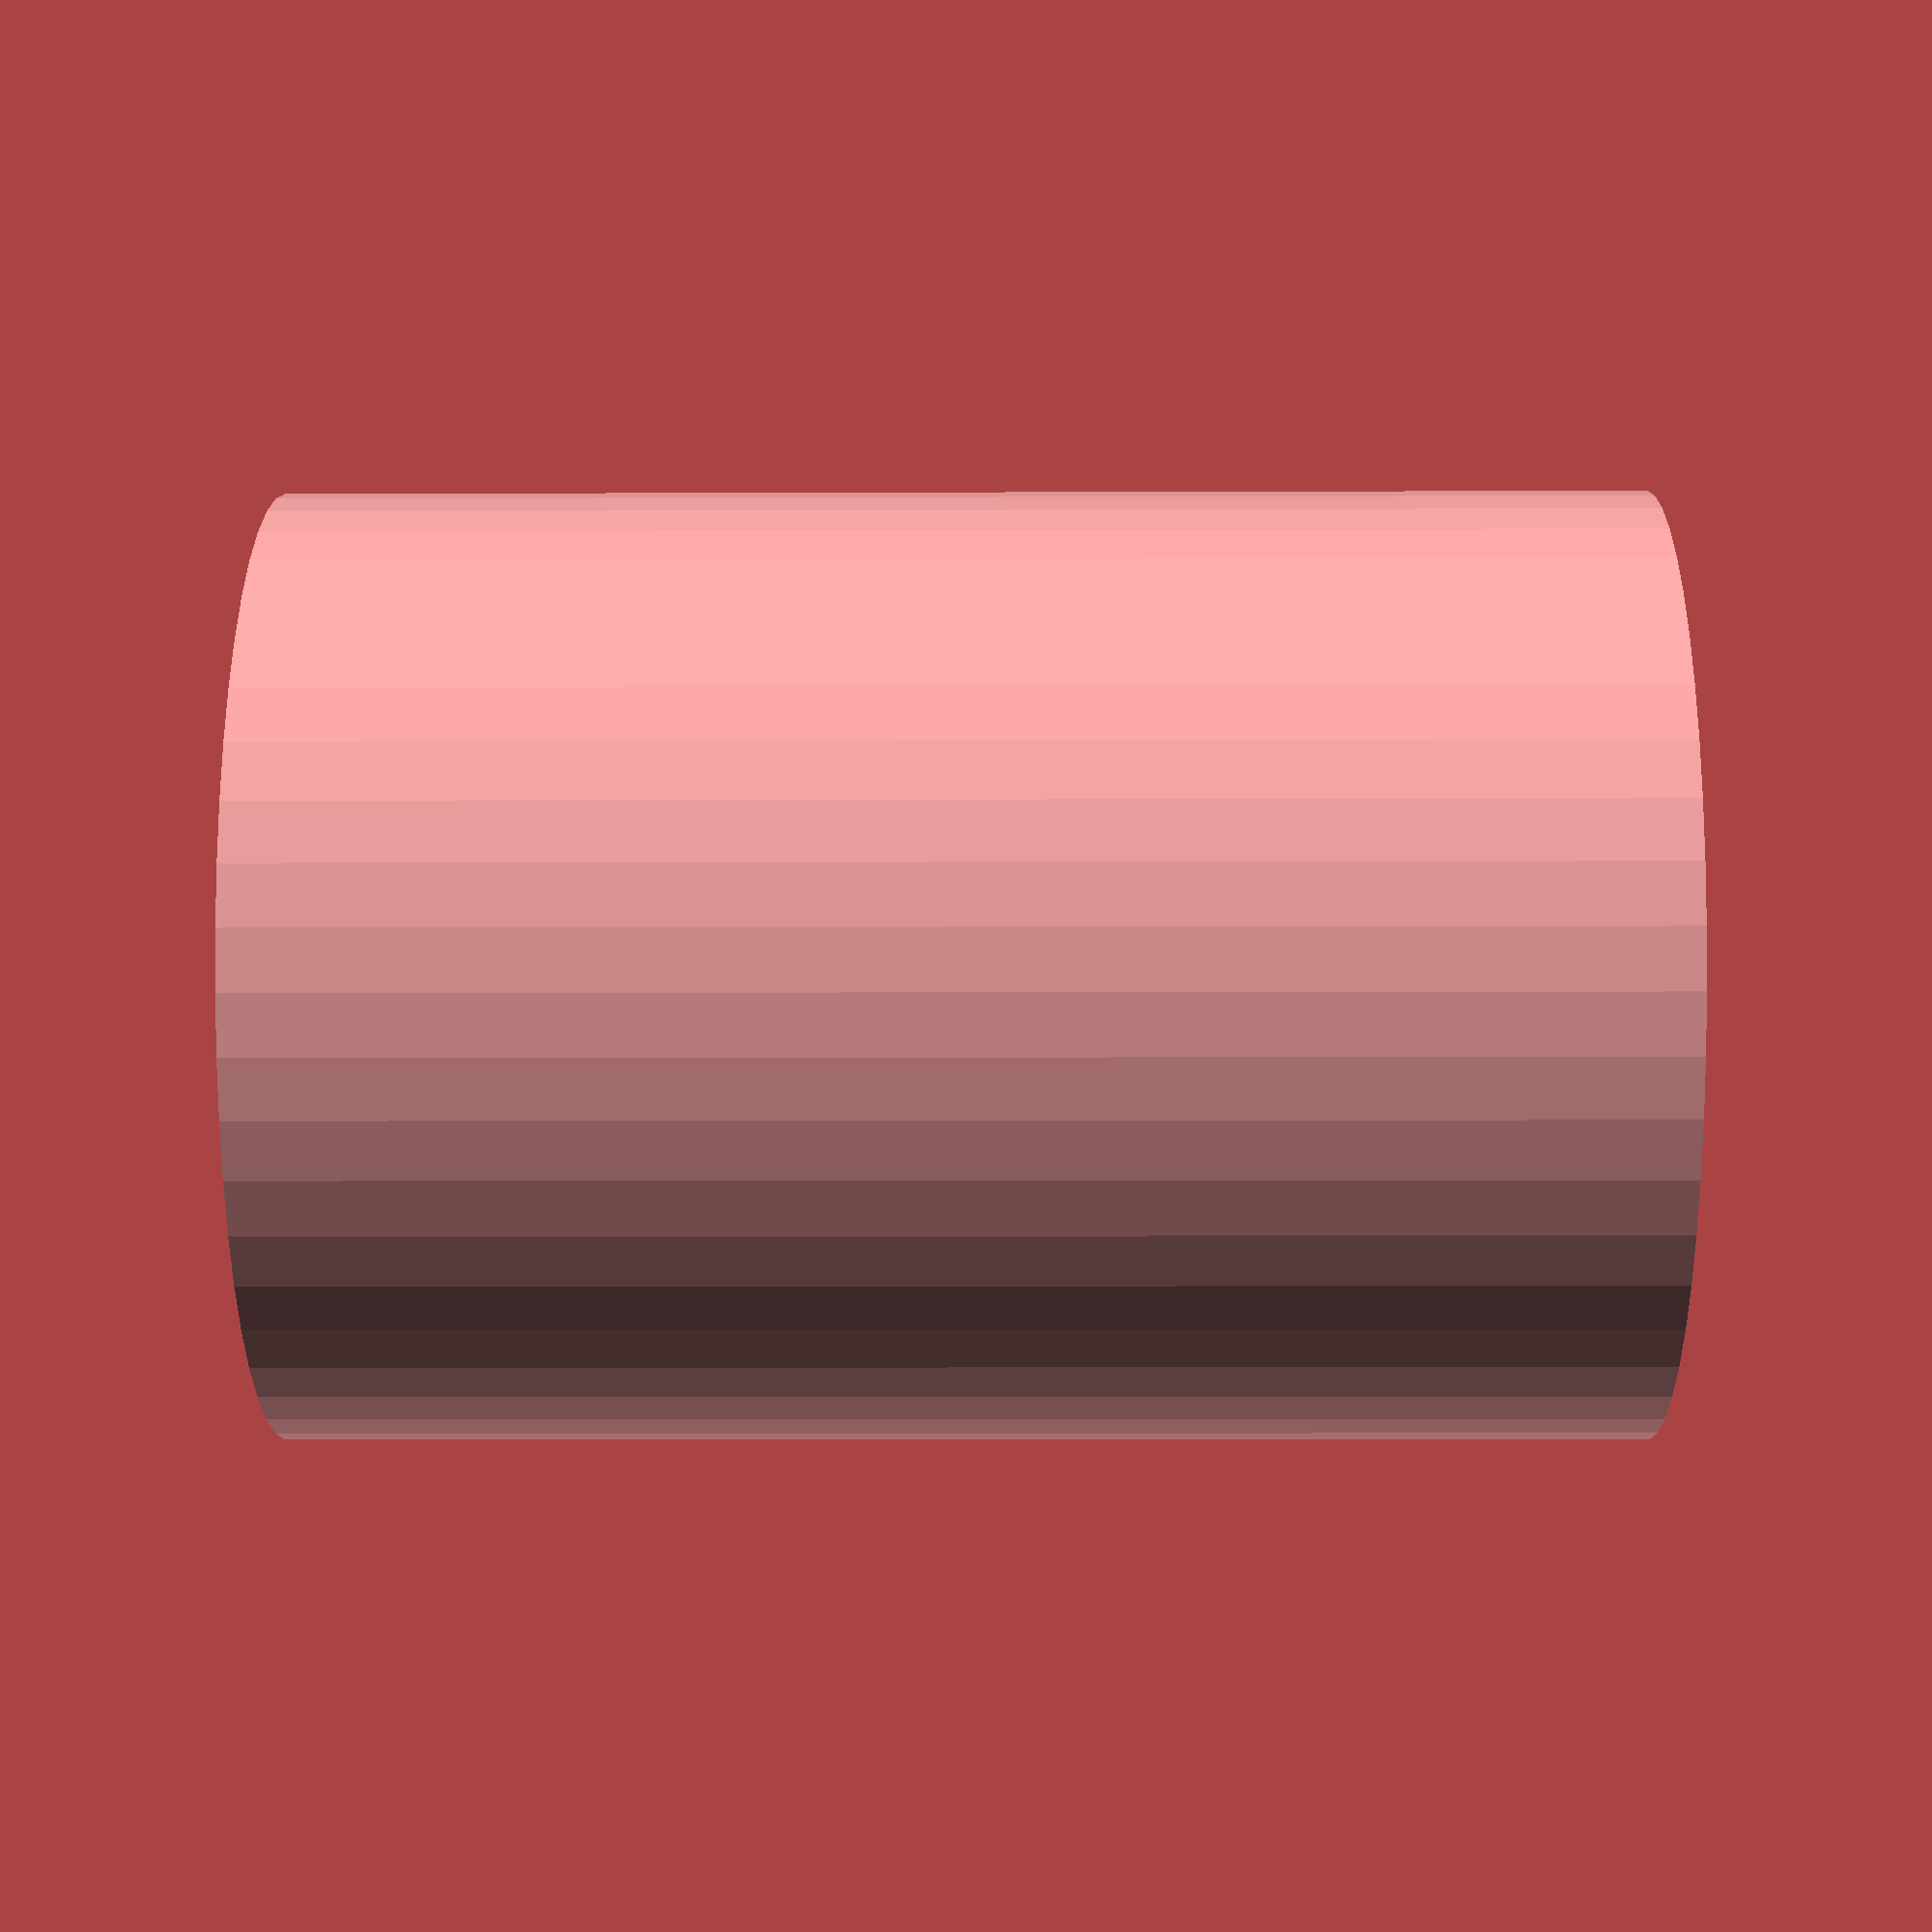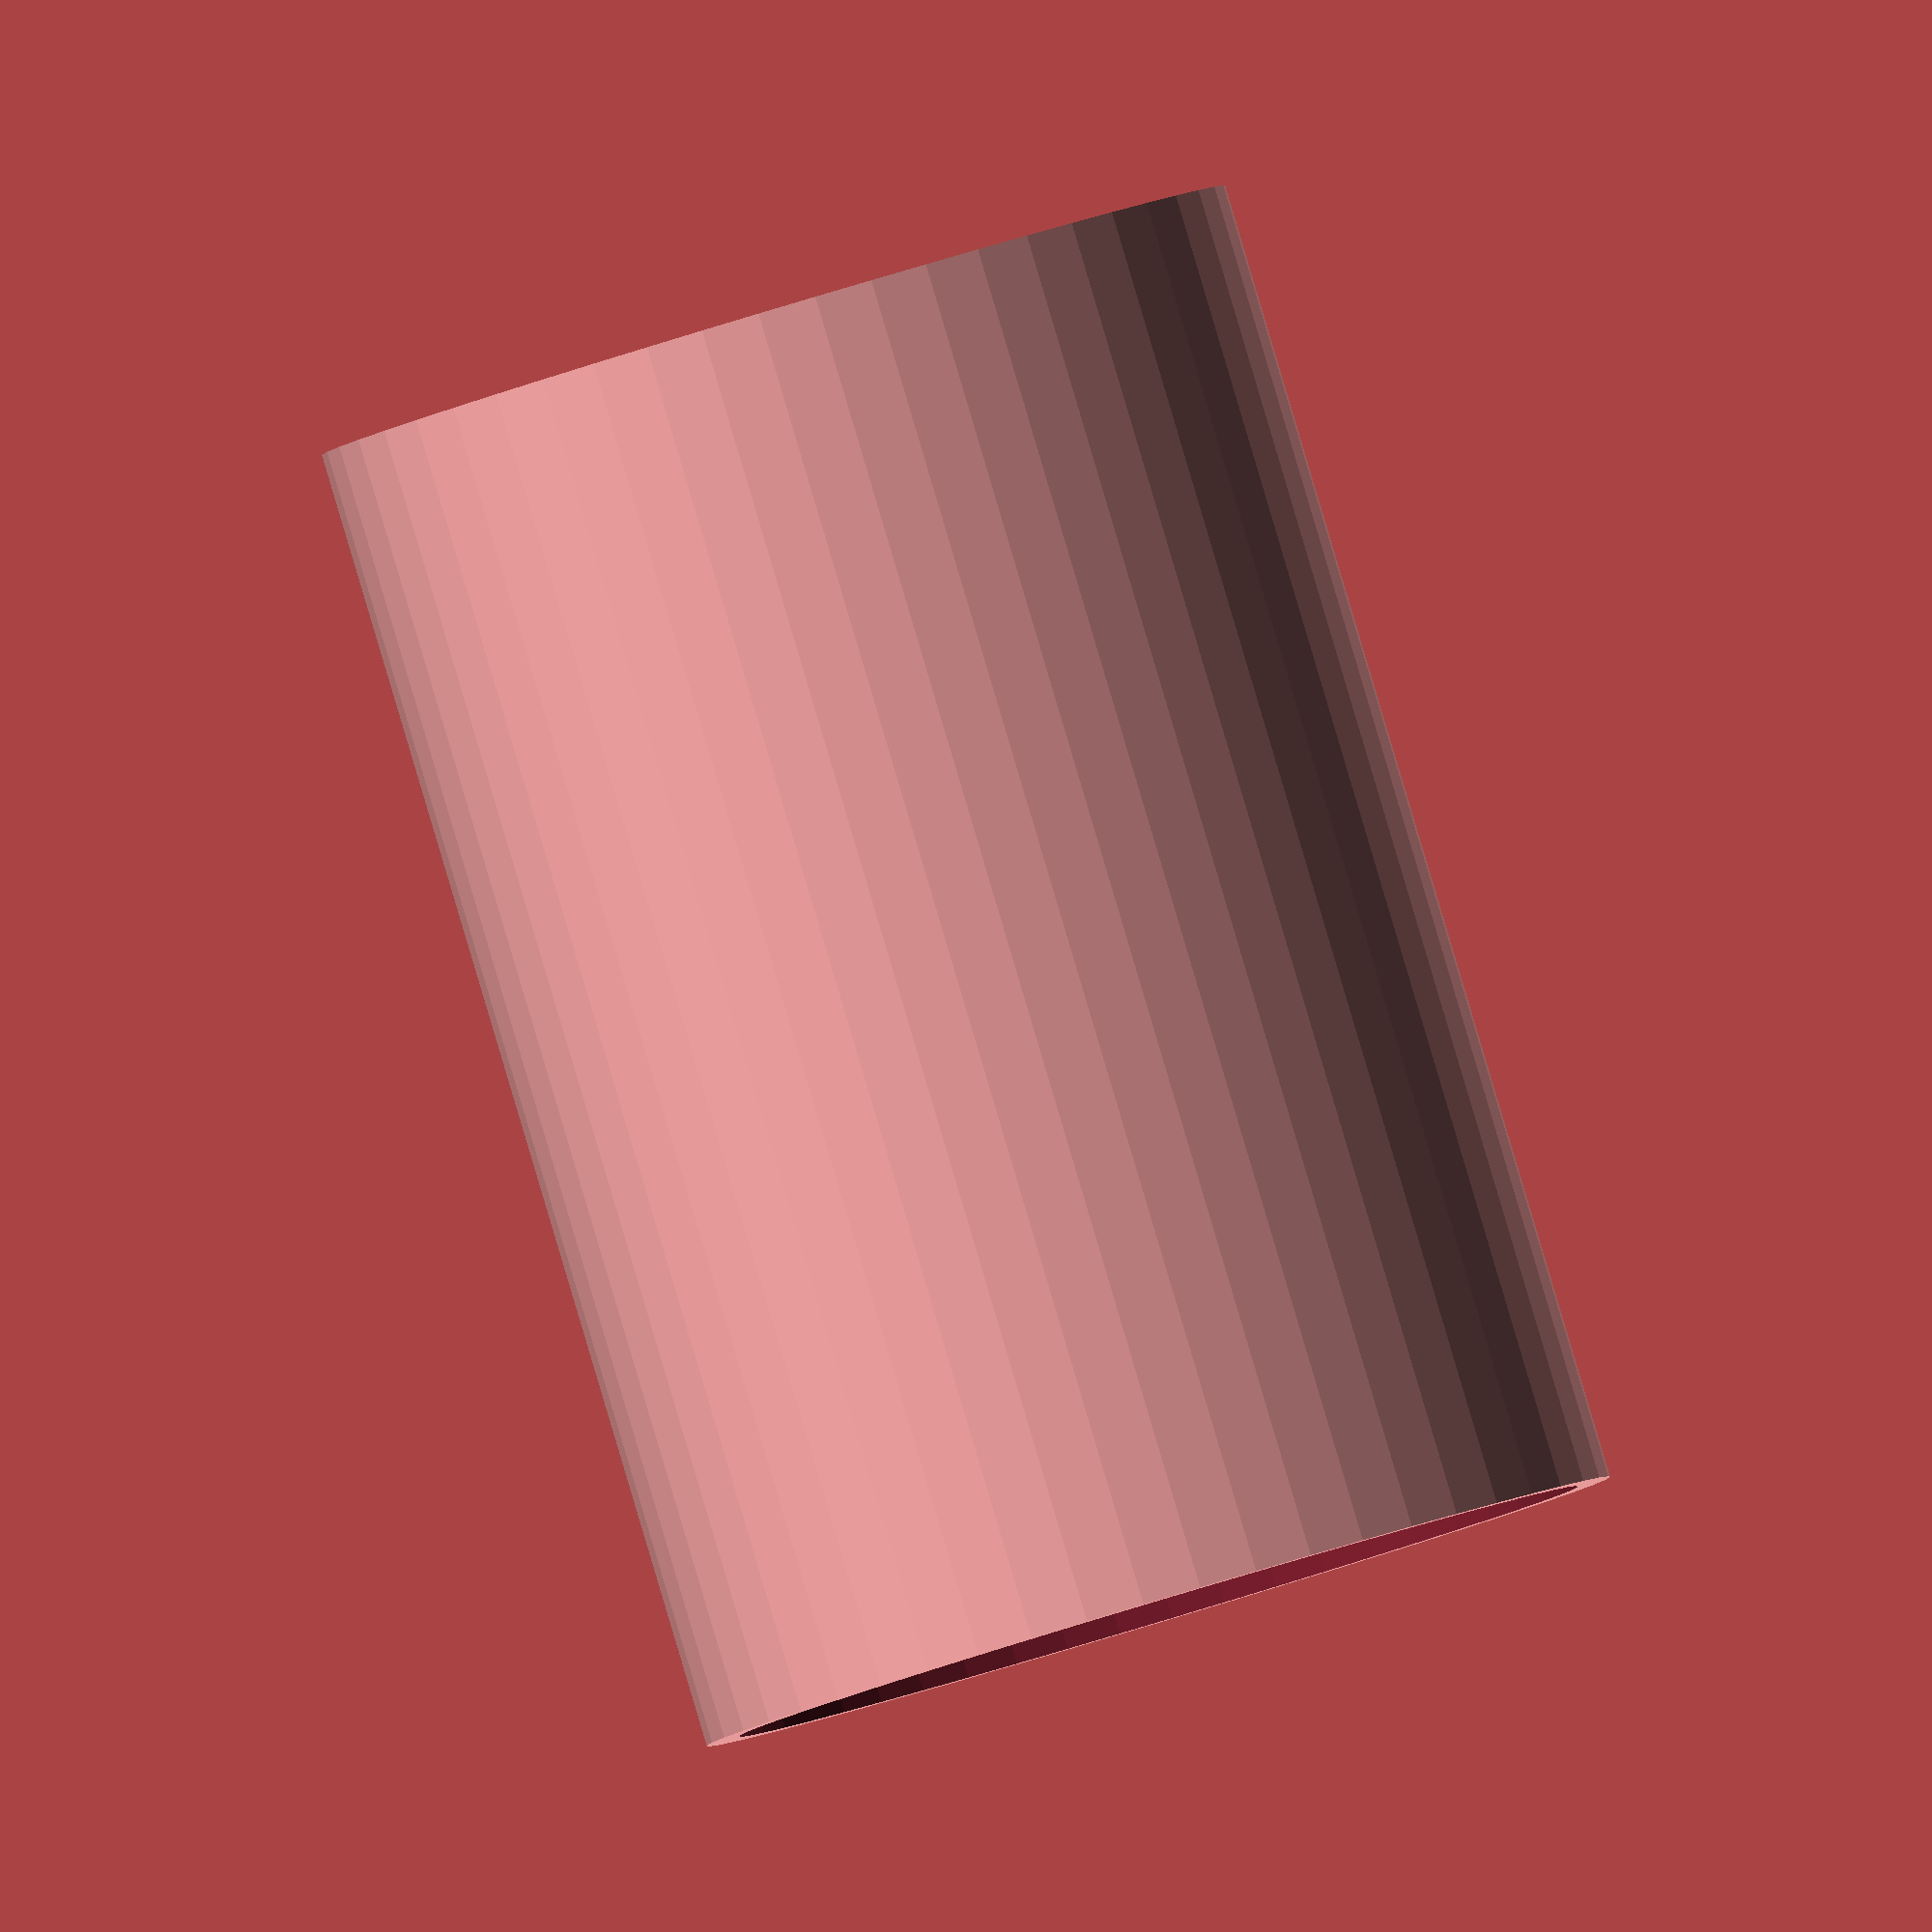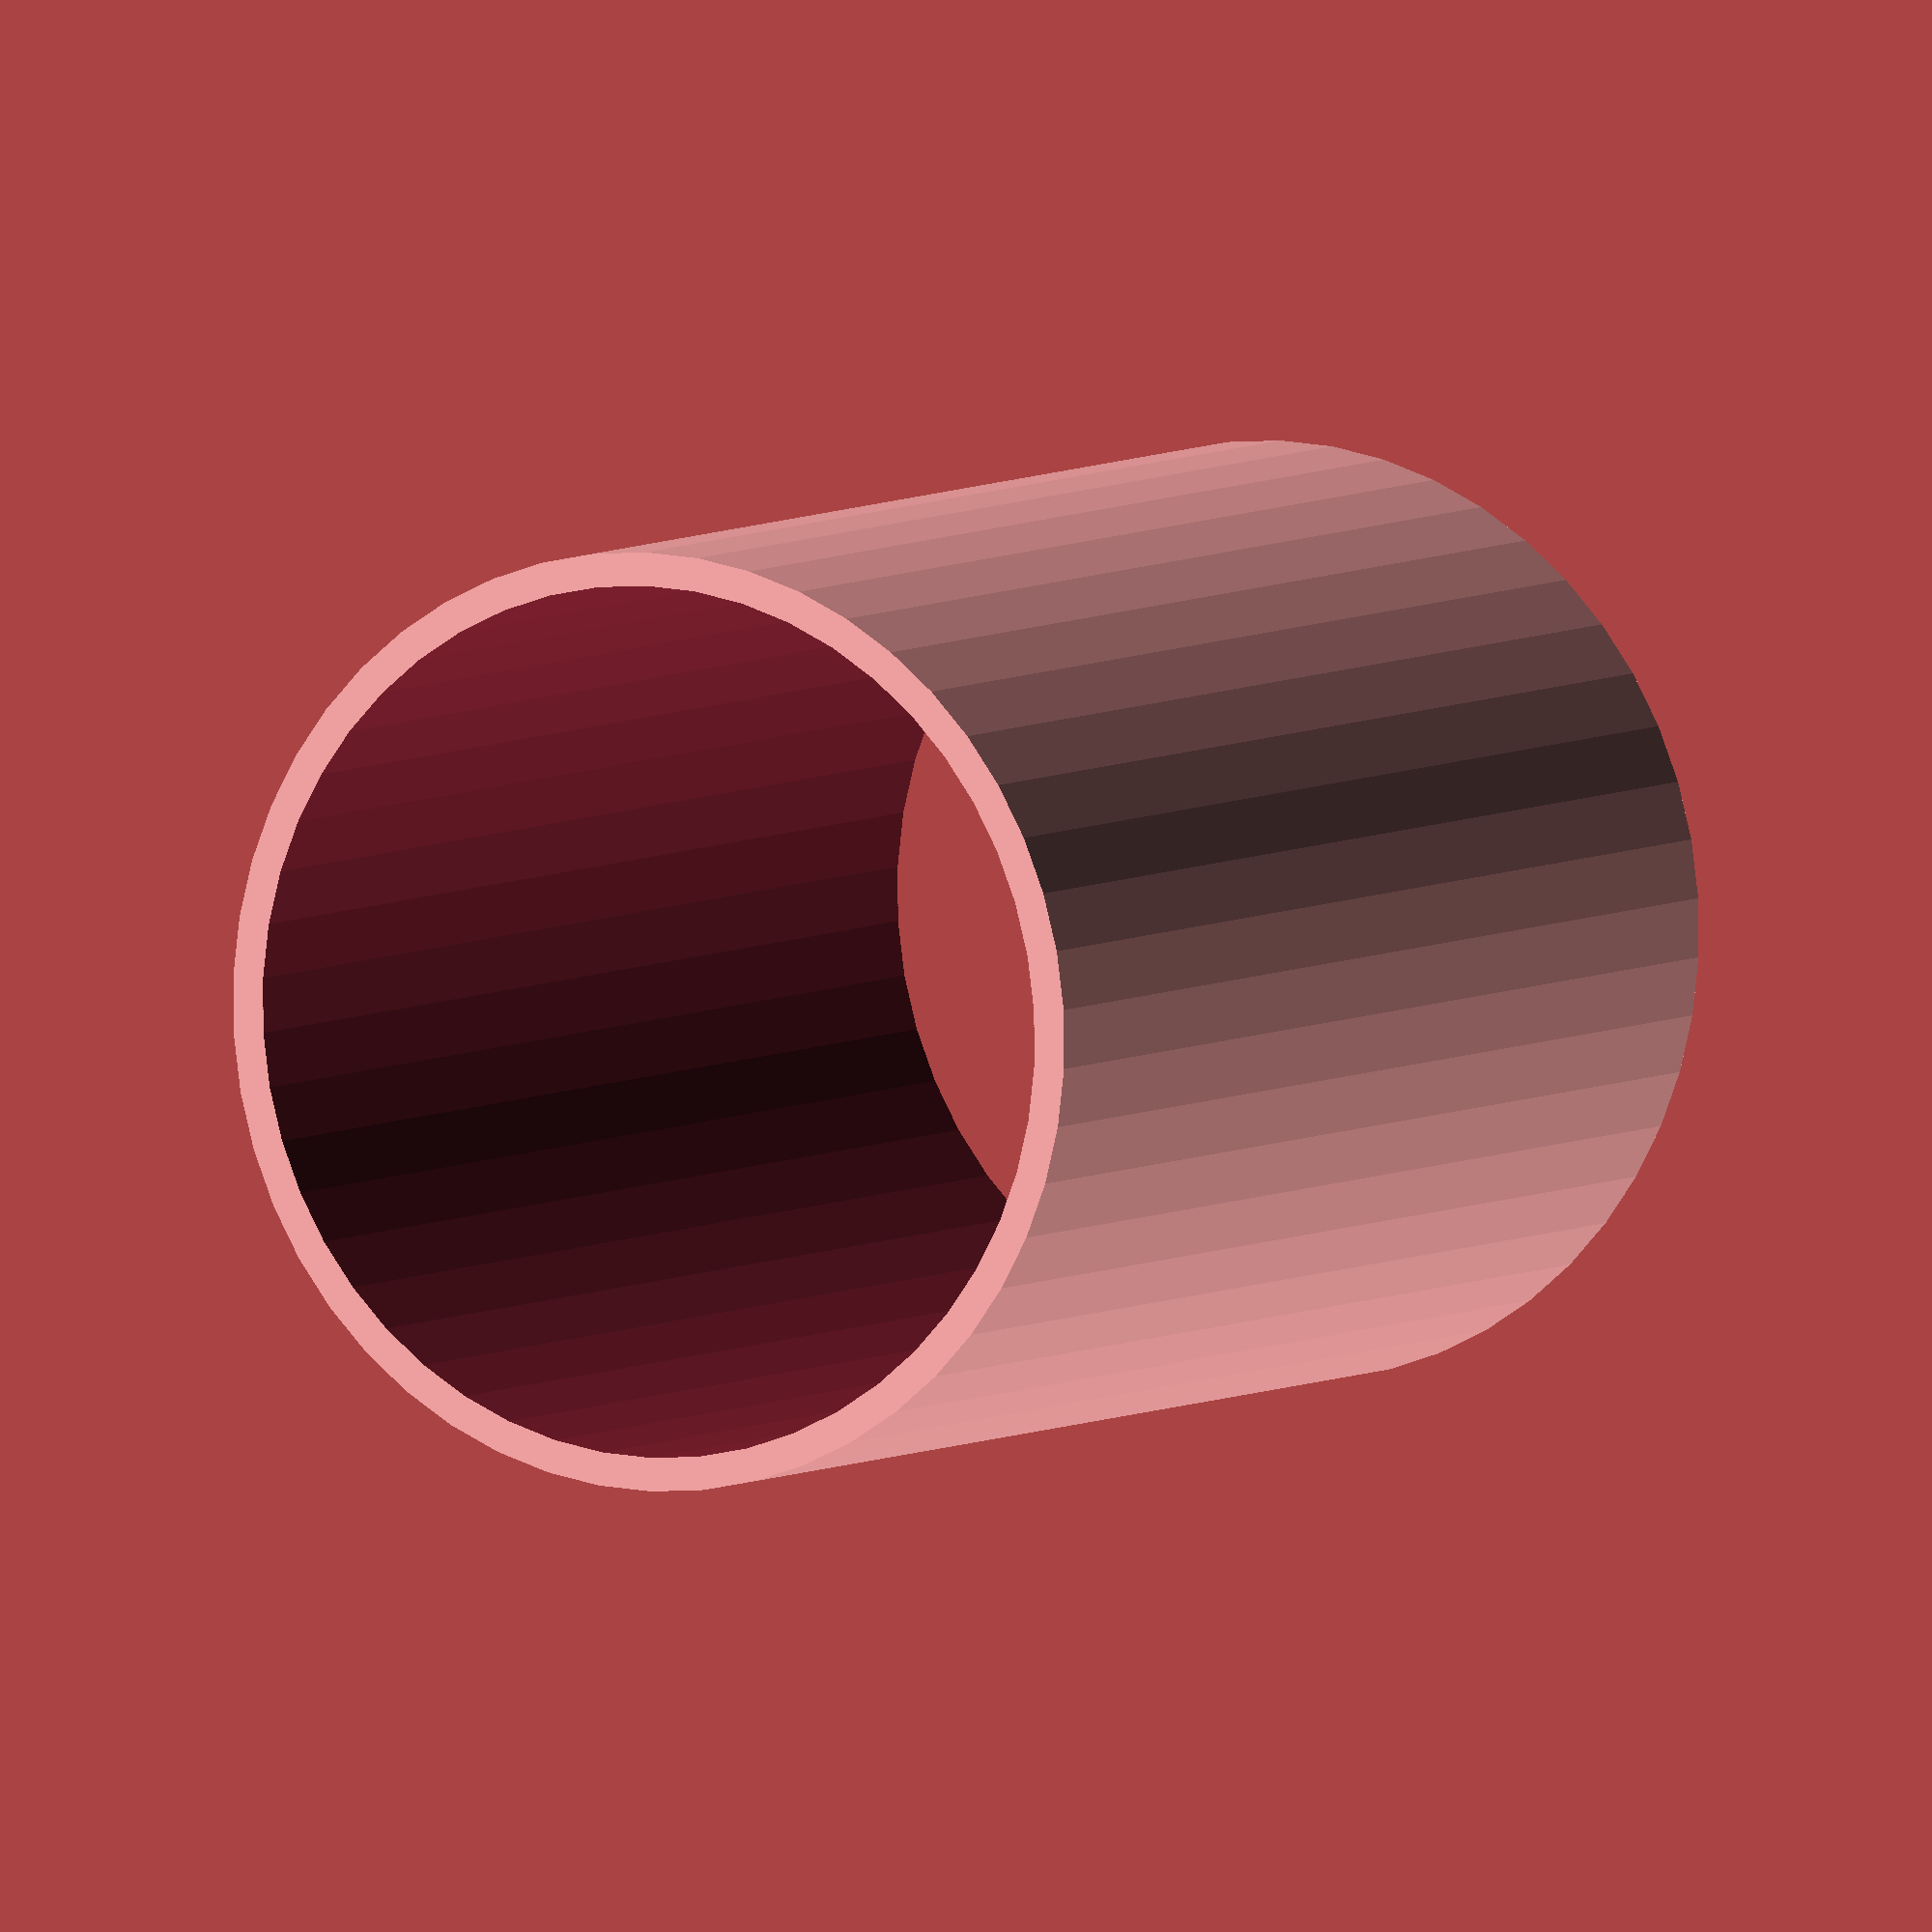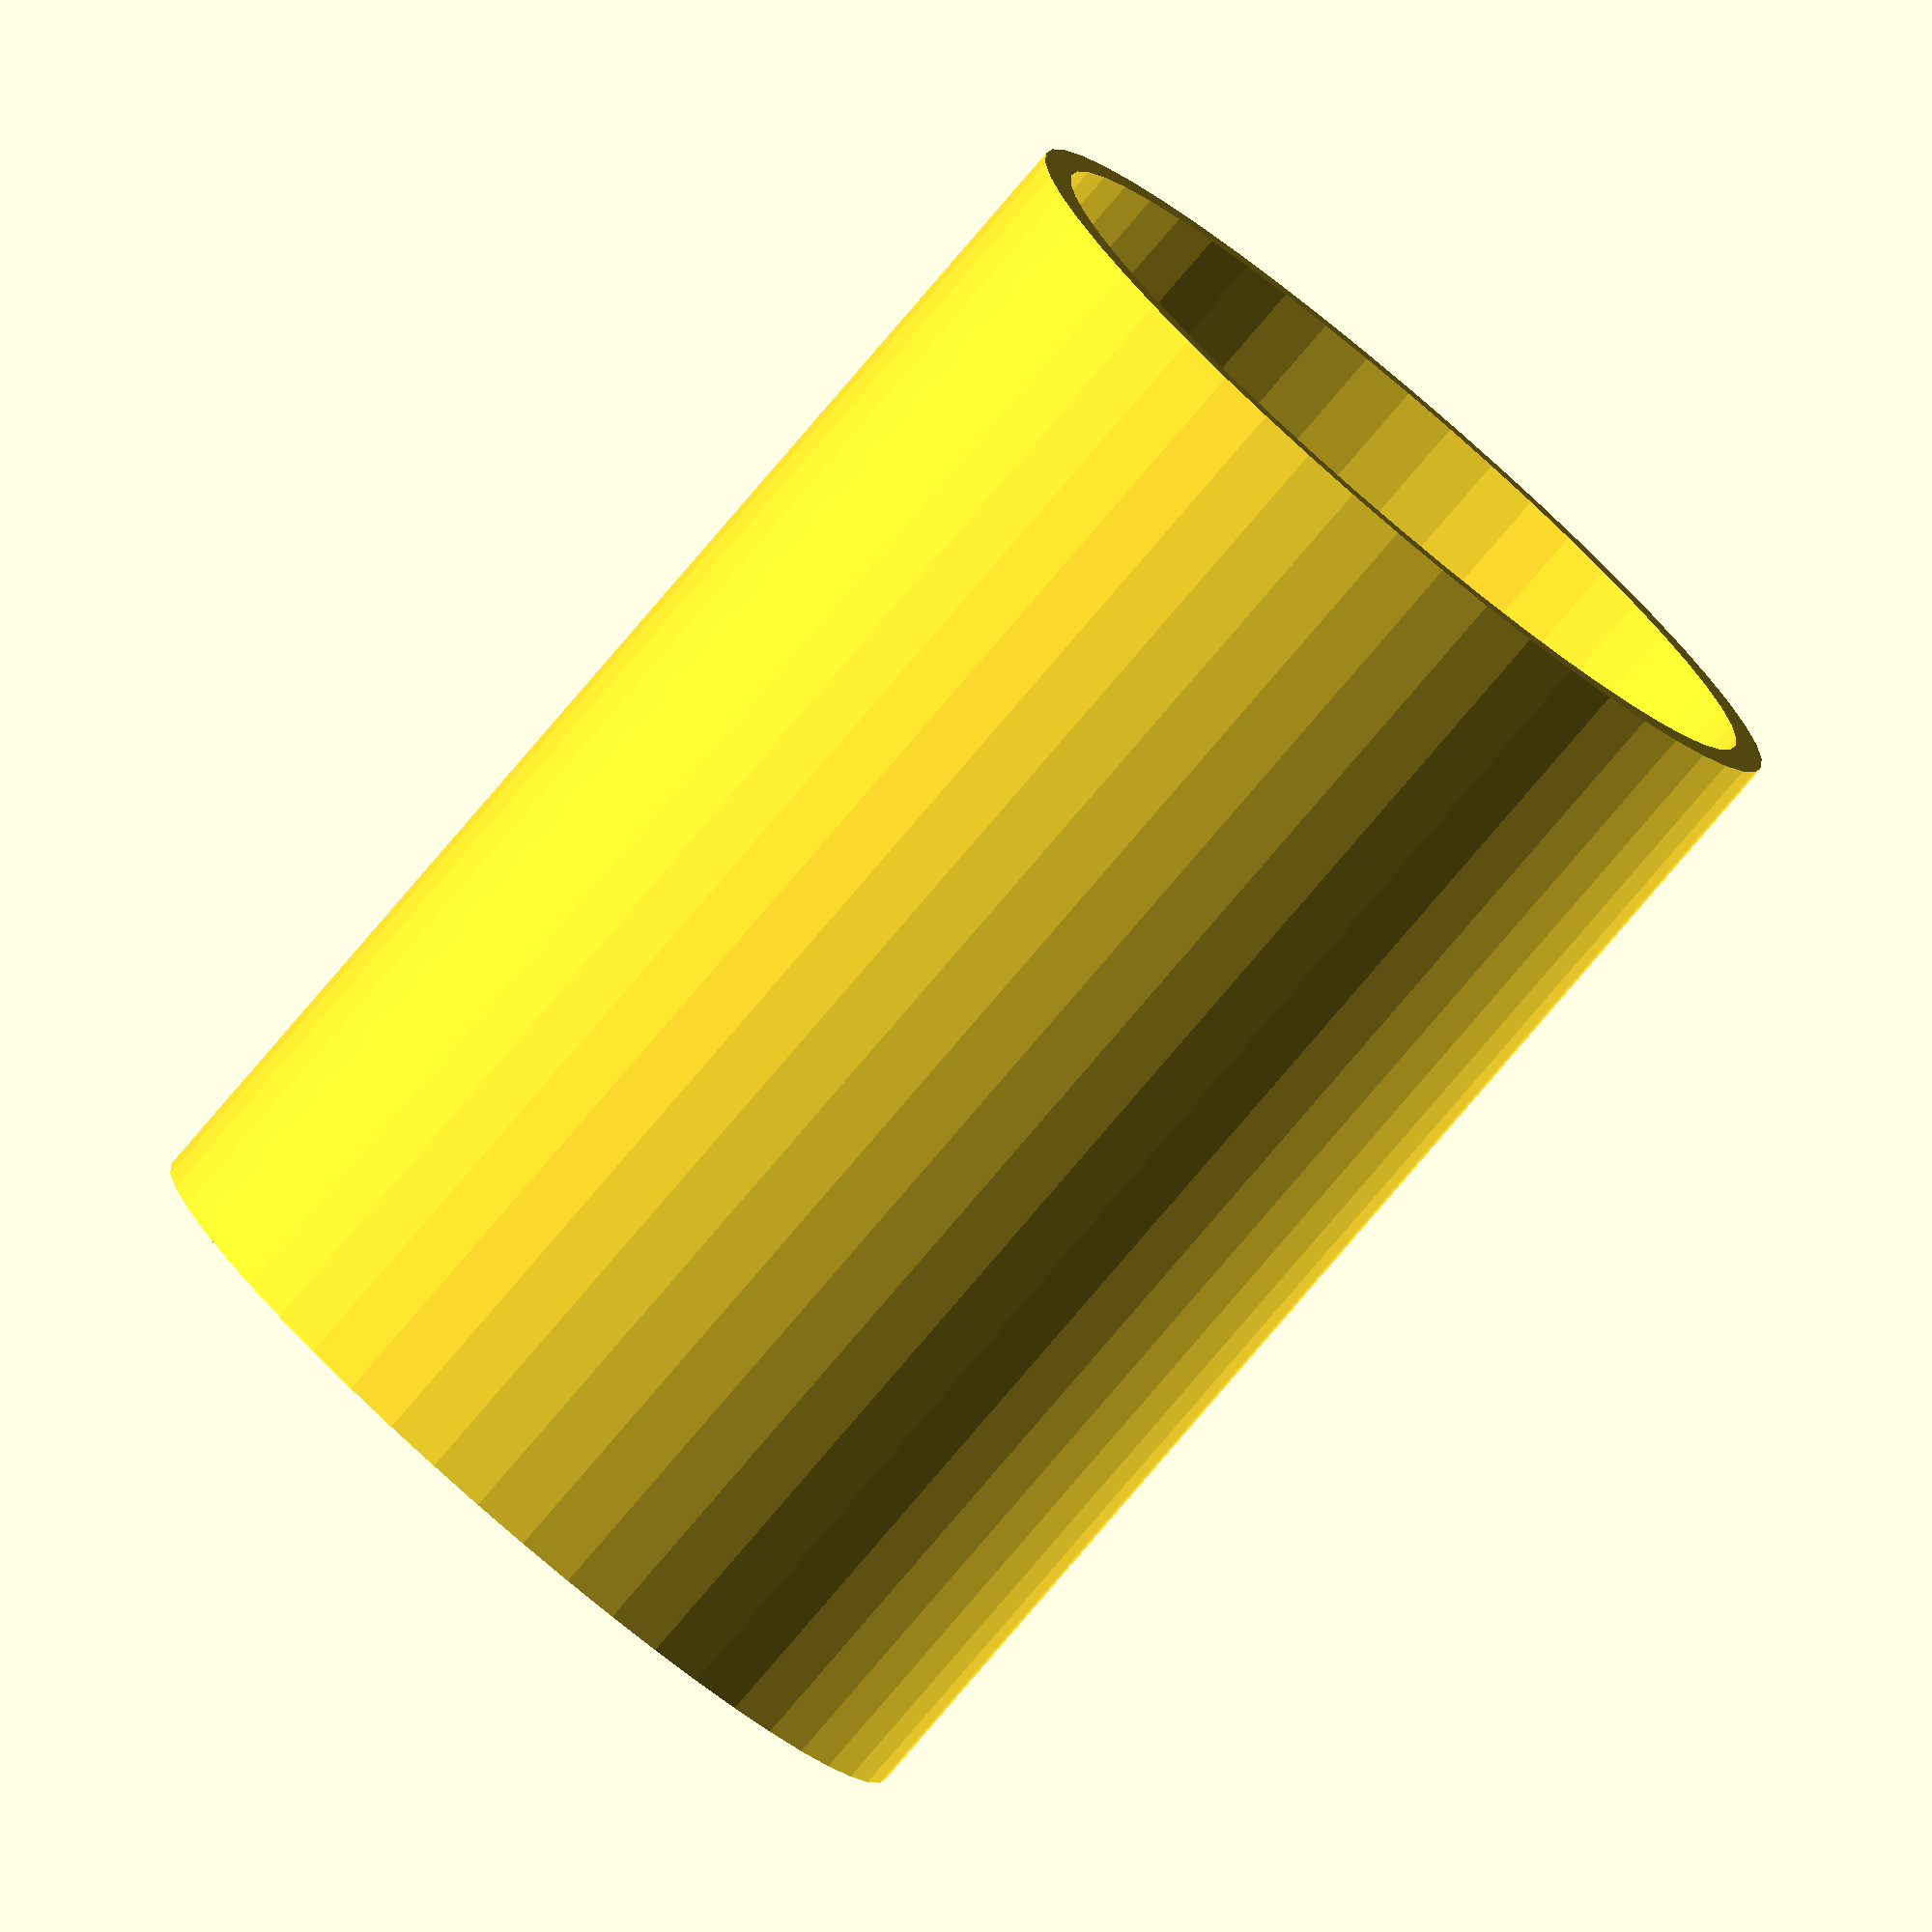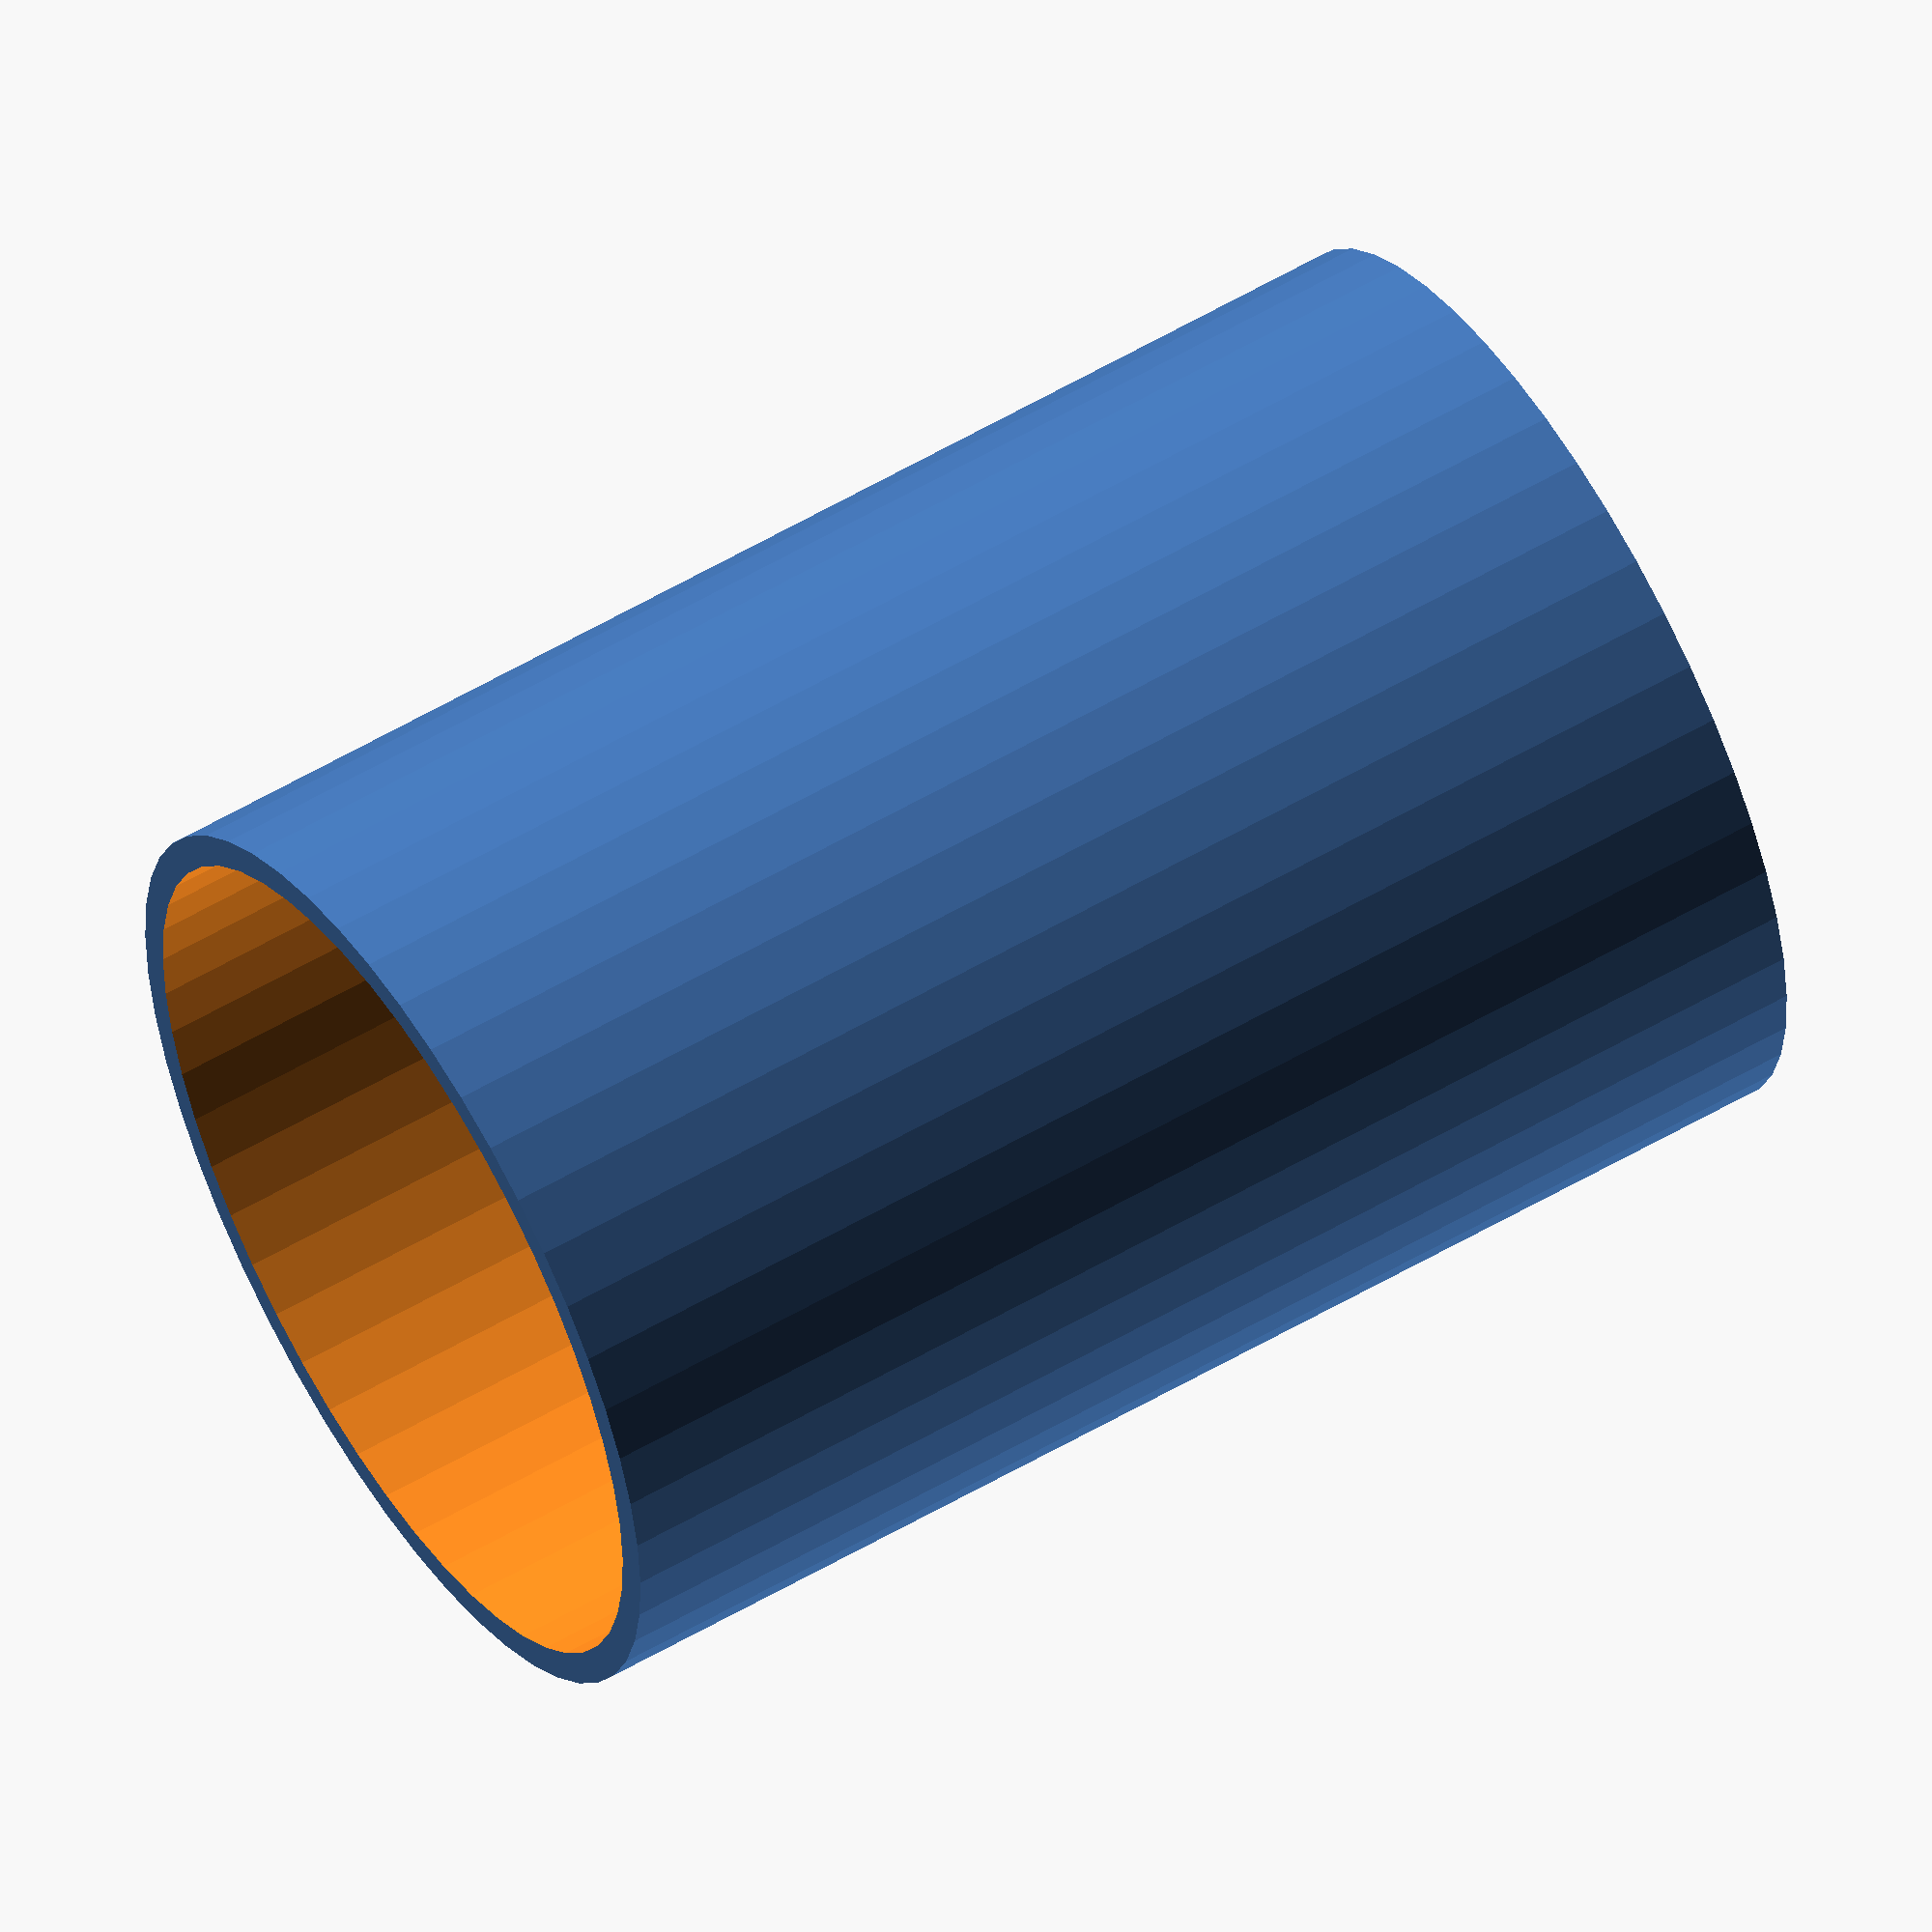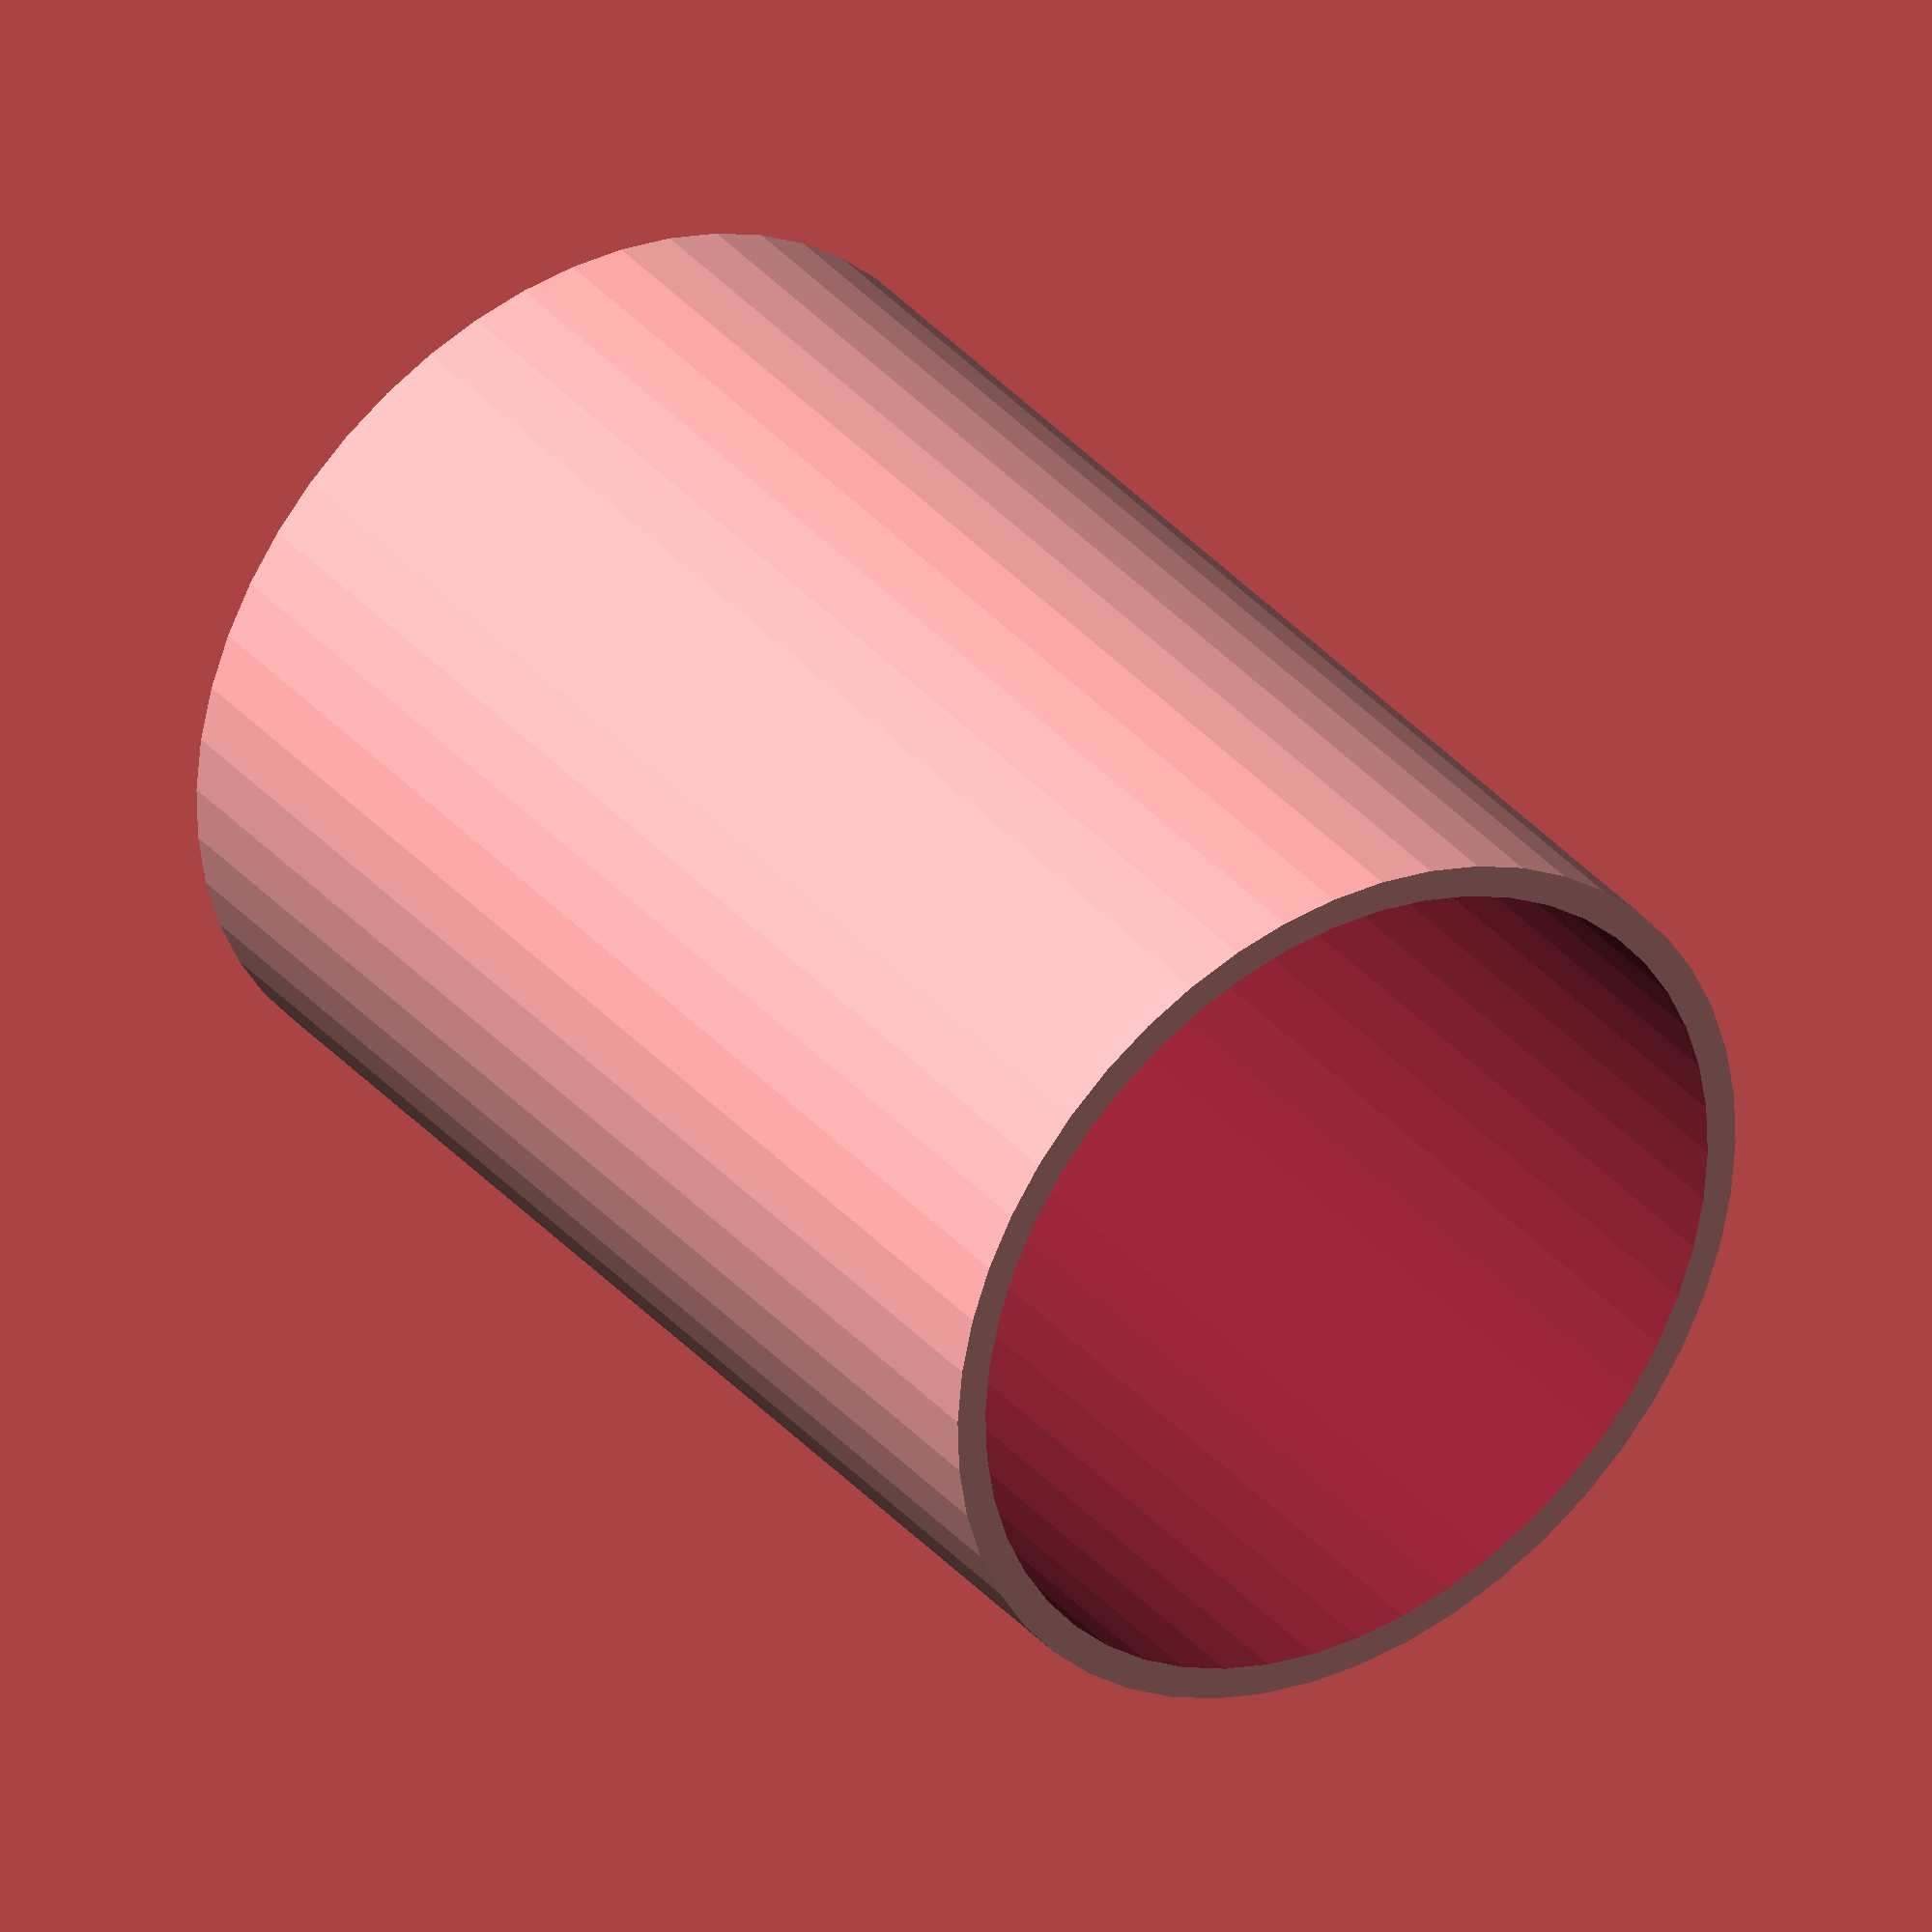
<openscad>
$fn = 50;


difference() {
	union() {
		translate(v = [0, 0, -5.0000000000]) {
			cylinder(h = 10, r = 3.5000000000);
		}
	}
	union() {
		translate(v = [0, 0, -100.0000000000]) {
			cylinder(h = 200, r = 3.2500000000);
		}
	}
}
</openscad>
<views>
elev=185.8 azim=246.3 roll=89.3 proj=p view=wireframe
elev=91.4 azim=66.5 roll=196.6 proj=o view=solid
elev=174.6 azim=10.4 roll=151.9 proj=o view=solid
elev=260.6 azim=283.5 roll=40.5 proj=o view=solid
elev=124.0 azim=246.8 roll=301.7 proj=o view=solid
elev=325.3 azim=358.3 roll=145.6 proj=o view=solid
</views>
